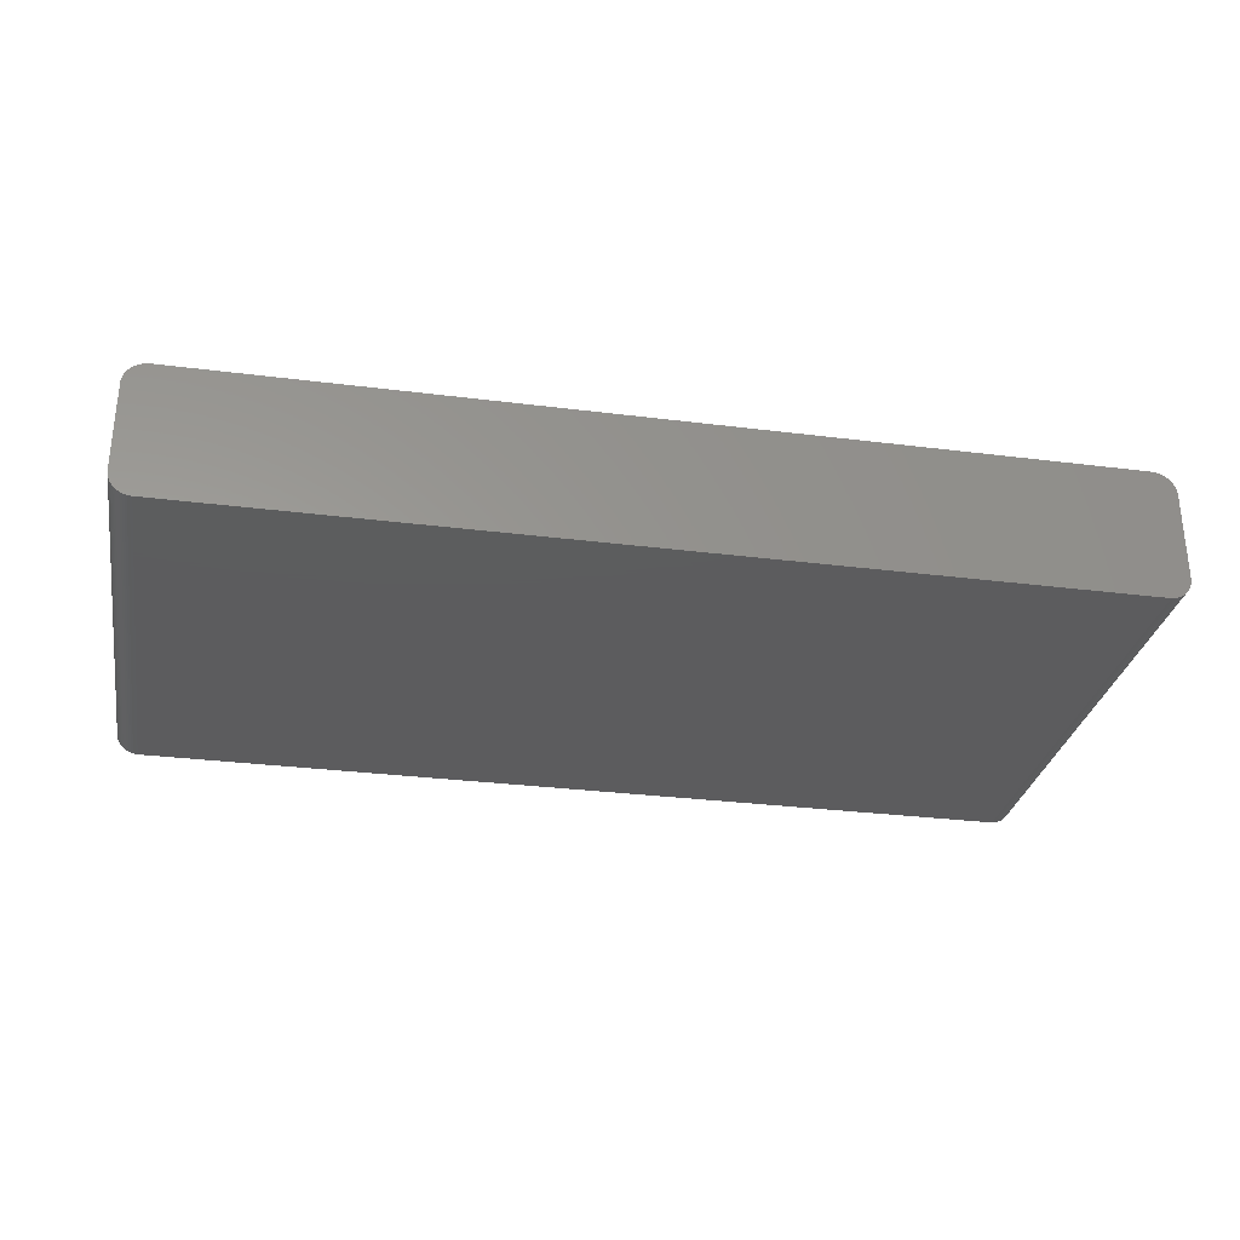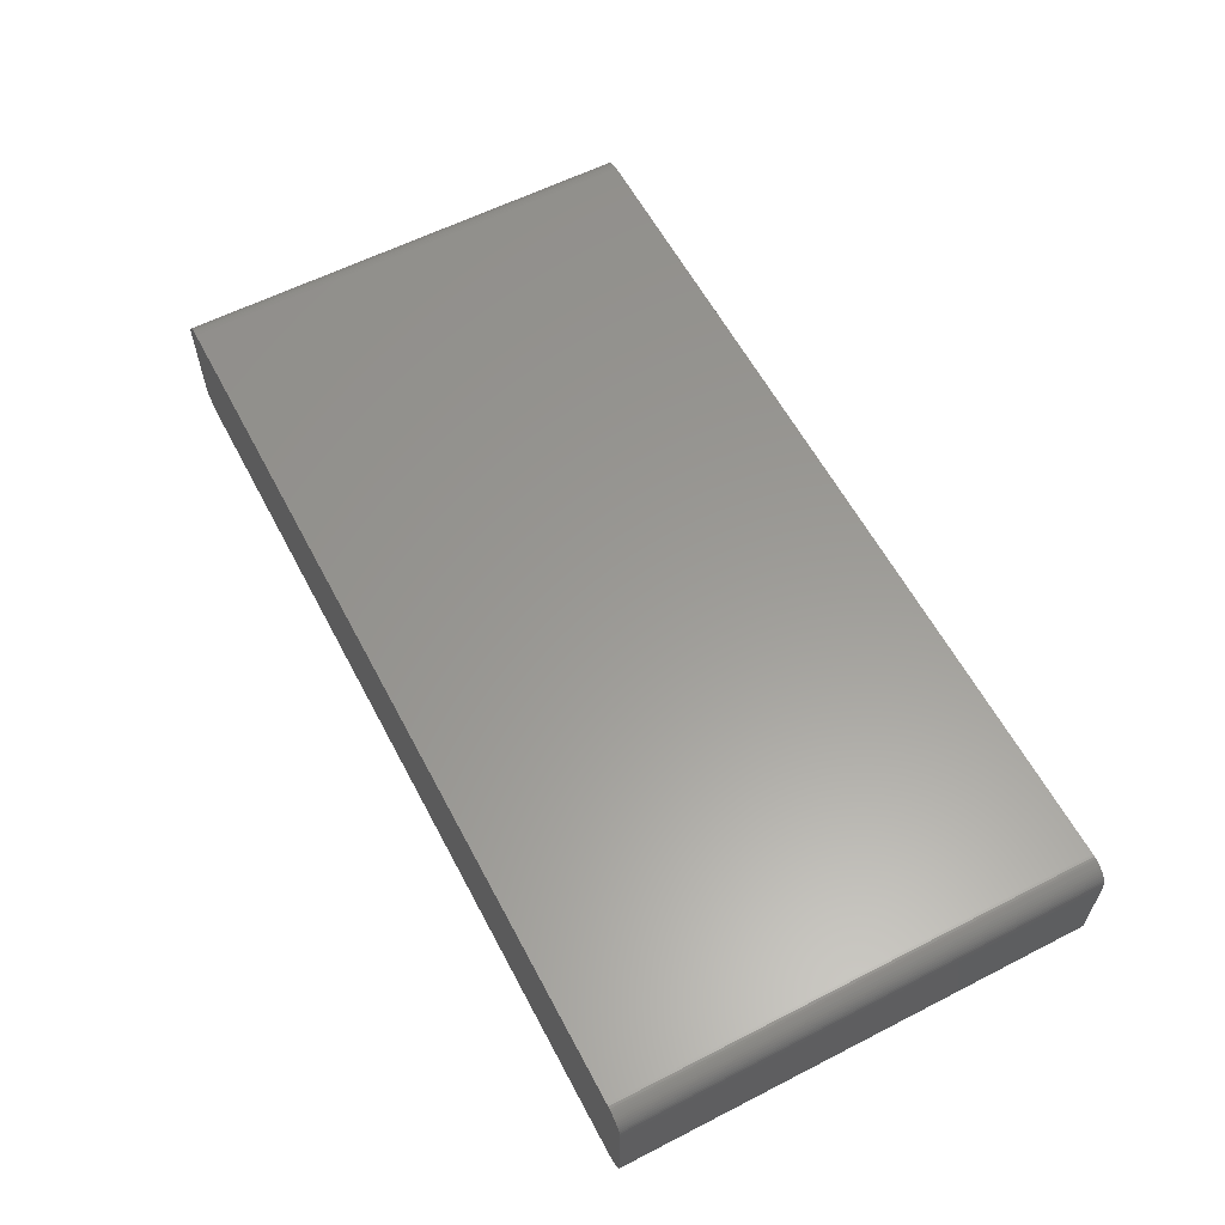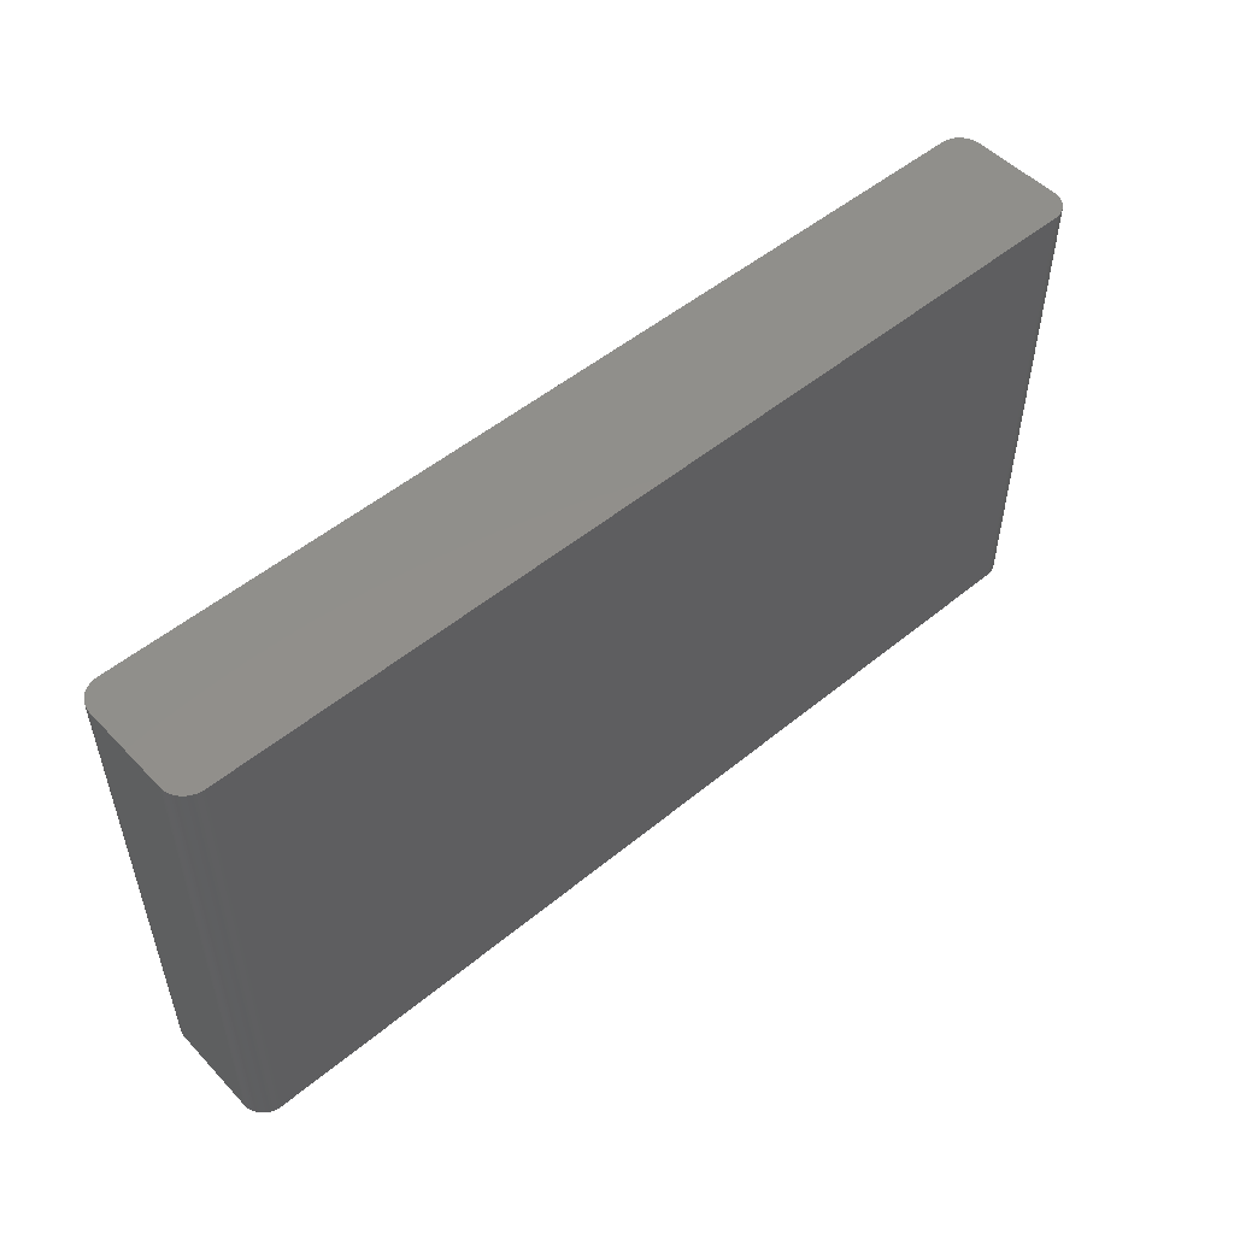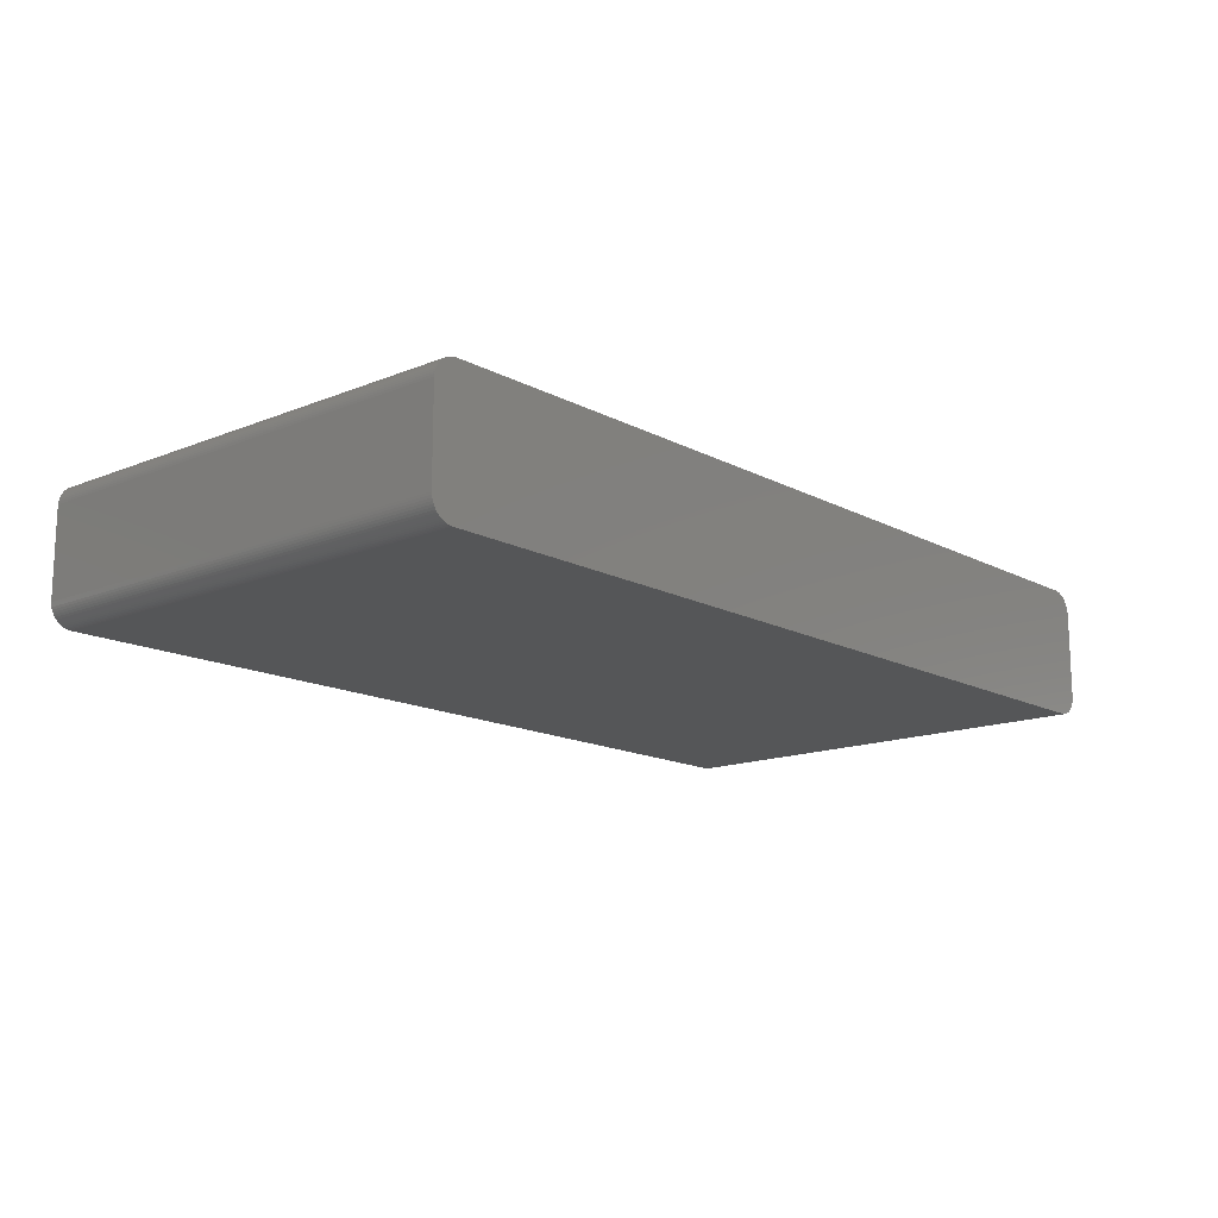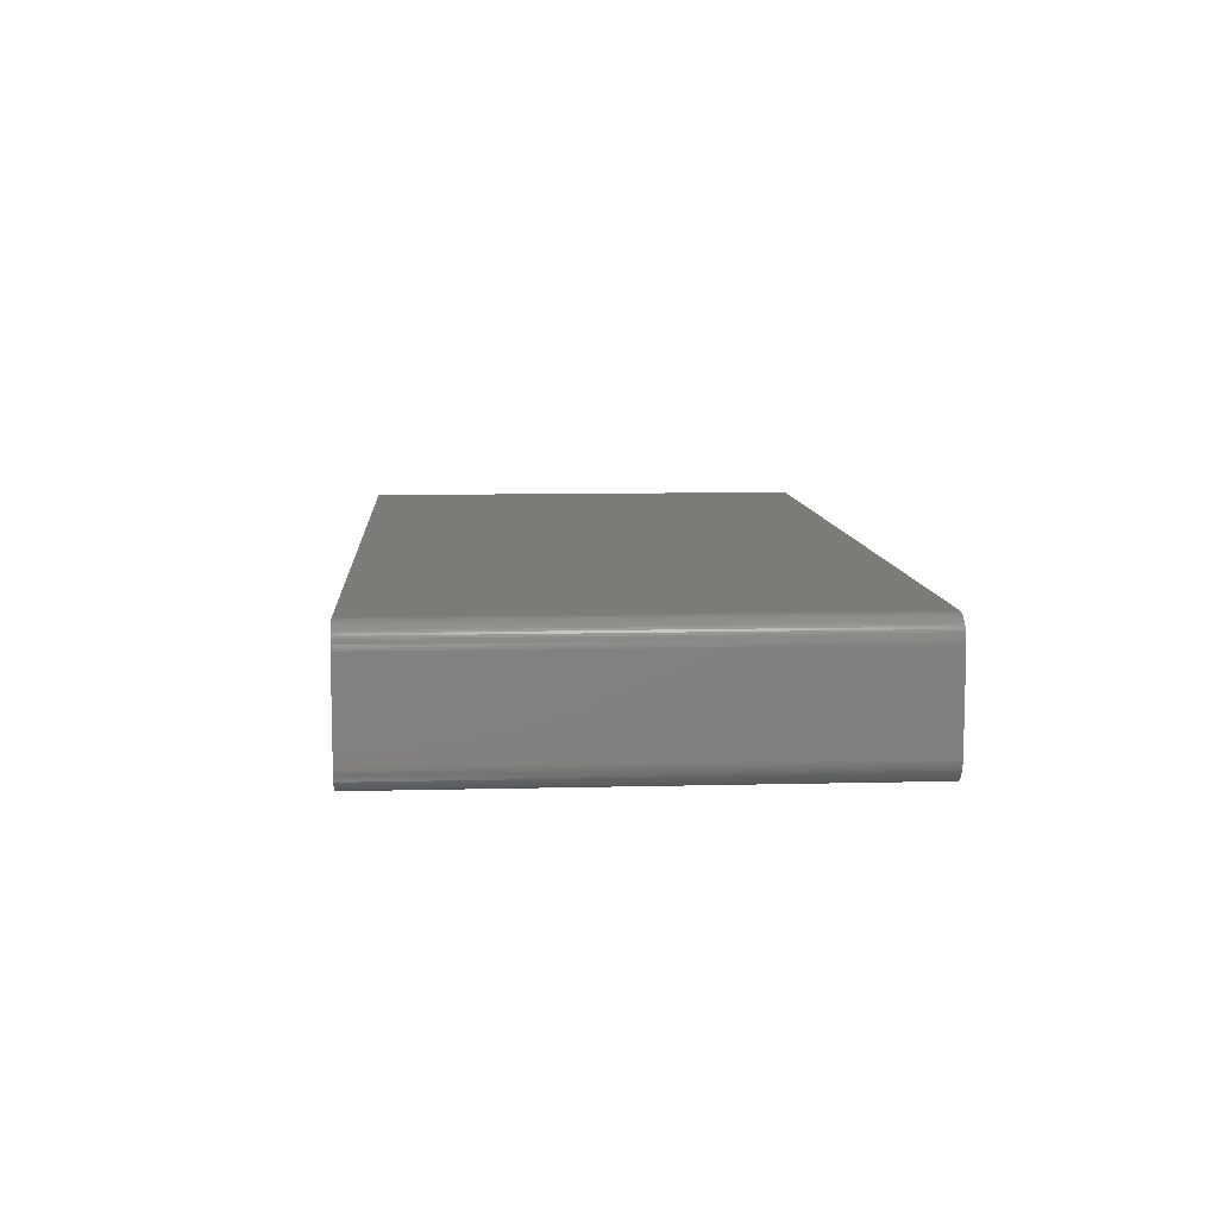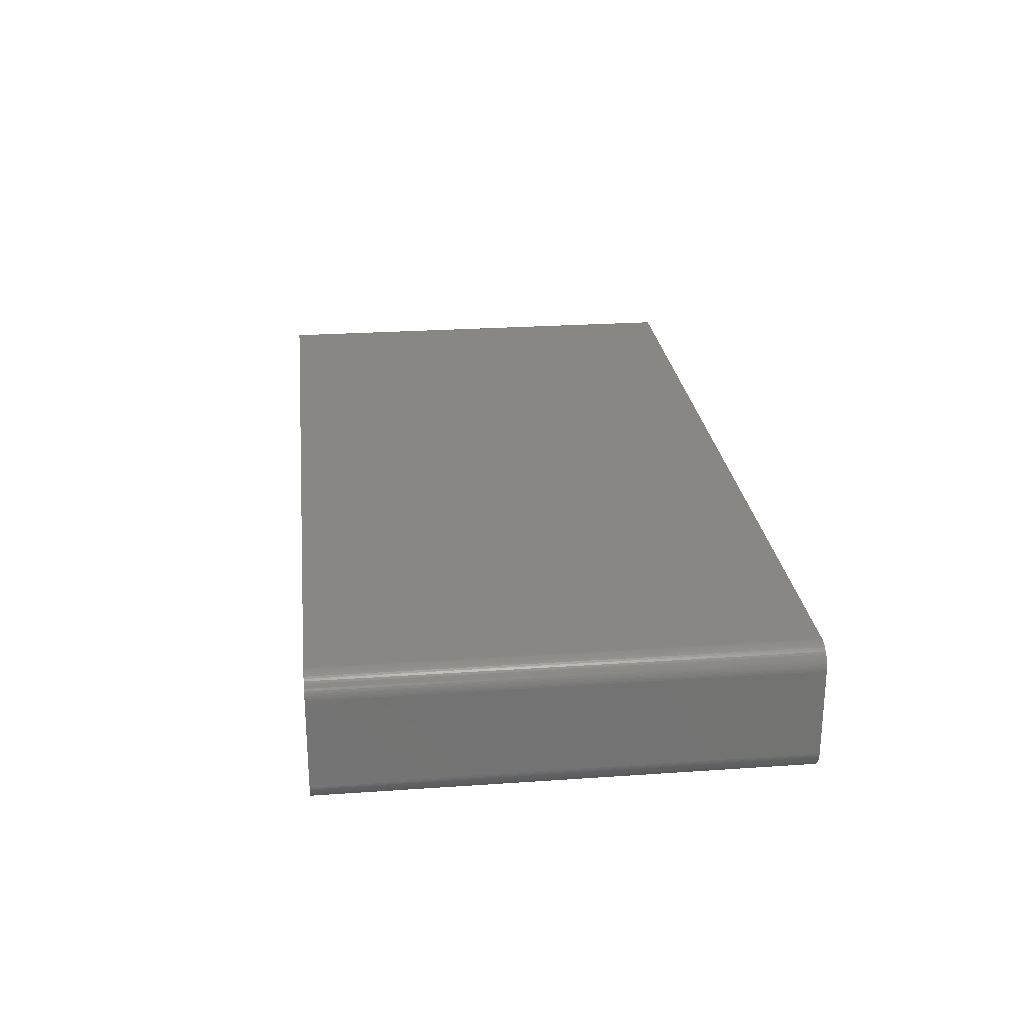
<metadata>
{"format":"stl","ext":"stl","renderer":"f3d","projection":"perspective","resolution":1024,"background":"white","views":[{"elev":-30.0,"azim":-10.5,"up":"+Y"},{"elev":59.6,"azim":62.3,"up":"+Y"},{"elev":51.2,"azim":-41.8,"up":"+Z"},{"elev":-14.7,"azim":-48.7,"up":"+Y"},{"elev":9.0,"azim":-93.9,"up":"+Y"},{"elev":25.2,"azim":-96.4,"up":"+Y"}]}
</metadata>
<code>
# stl→obj: 171 verts, 338 faces
v 51.77 5.329 21.34
v 51.77 5.329 26.42
v 51.8 5.079 26.42
v 51.8 5.079 -26.42
v 51.8 5.079 21.34
v 51.7 5.575 21.34
v 51.7 5.575 -26.42
v 51.62 5.813 -26.42
v 51.82 4.826 21.34
v 51.51 6.041 -26.42
v 51.51 6.041 21.34
v 49.21 7.365 -26.42
v 49.96 7.271 -26.42
v 50.43 7.086 -26.42
v 50.86 6.812 -26.42
v 51.37 6.257 -26.42
v 50.2 7.19 21.34
v 49.96 7.271 21.34
v -51.81 4.953 -26.42
v -51.81 4.953 26.42
v -51.79 5.205 26.42
v -49.59 7.346 -26.42
v 50.43 7.086 26.42
v -49.34 -7.365 26.42
v 50.86 6.812 26.42
v 51.7 5.575 26.42
v 51.05 6.644 26.42
v 51.51 6.041 26.42
v 51.22 6.459 26.42
v 49.21 -7.365 21.34
v 49.47 -7.359 -26.42
v 49.47 -7.359 21.34
v 50.86 -6.812 26.42
v -49.34 7.365 26.42
v -49.34 7.365 -26.42
v 50.65 6.96 21.34
v 49.72 7.327 26.42
v 49.21 7.365 26.42
v 51.77 5.329 -26.42
v 51.62 5.813 21.34
v 51.82 -4.826 21.34
v 51.82 4.826 -26.42
v -49.34 -7.365 -26.42
v 49.72 -7.327 26.42
v 51.8 -5.079 26.42
v 51.77 -5.329 26.42
v 51.77 -5.329 21.34
v -50.32 -7.141 -26.42
v -50.76 -6.888 21.34
v -50.55 -7.026 -26.42
v -50.55 -7.026 21.34
v 51.05 6.644 -26.42
v 51.37 6.257 26.42
v 51.22 6.459 -26.42
v 51.62 5.813 26.42
v 50.65 6.96 26.42
v 50.65 6.96 -26.42
v 51.8 -5.079 -26.42
v 51.82 4.826 26.42
v 50.86 -6.812 -26.42
v 51.05 -6.644 21.34
v 50.2 -7.19 -21.34
v 50.2 -7.19 -26.42
v 50.43 -7.086 -21.34
v 49.21 -7.365 -26.42
v -49.84 -7.302 -26.42
v -50.09 -7.234 -26.42
v -51.79 -5.205 -26.42
v 49.47 7.359 26.42
v -51.79 -5.205 26.42
v 50.2 7.19 -26.42
v 51.82 -4.826 26.42
v 51.62 -5.813 26.42
v 51.7 -5.575 -26.42
v 51.51 -6.041 26.42
v 51.37 -6.257 21.34
v 51.51 -6.041 21.34
v 49.96 -7.271 26.42
v 50.43 -7.086 26.42
v 49.47 -7.359 26.42
v 49.21 -7.365 26.42
v -49.84 -7.302 21.34
v -50.96 -6.73 26.42
v -50.32 -7.141 21.34
v -50.55 -7.026 26.42
v 49.96 7.271 26.42
v 50.2 7.19 26.42
v -51.56 -5.928 21.34
v -51.66 -5.695 26.42
v -51.66 -5.695 21.34
v -50.32 -7.141 26.42
v -50.96 6.73 26.42
v -51.44 6.15 -26.42
v -50.76 6.888 -26.42
v -51.44 6.15 26.42
v 49.47 7.359 -26.42
v 51.82 -4.826 -26.42
v 51.51 -6.041 -26.42
v 51.22 -6.459 -26.42
v 51.22 -6.459 21.34
v 51.05 -6.644 26.42
v 51.22 -6.459 26.42
v 51.7 -5.575 26.42
v 50.43 -7.086 -26.42
v 50.65 -6.96 26.42
v 50.65 -6.96 -21.34
v 50.2 -7.19 26.42
v 49.96 -7.271 -26.42
v -49.59 -7.346 -26.42
v -50.96 -6.73 21.34
v -51.14 -6.554 21.34
v -50.09 -7.234 21.34
v -49.59 -7.346 21.34
v -49.84 -7.302 26.42
v 49.72 7.327 -26.42
v -51.44 -6.15 26.42
v -51.81 -4.953 26.42
v -51.81 -4.953 -21.34
v -50.09 7.234 26.42
v -50.32 7.141 26.42
v -50.55 7.026 26.42
v -51.74 -5.453 -26.42
v -51.74 -5.453 21.34
v -51.74 5.453 -26.42
v -51.66 5.695 26.42
v -51.66 5.695 -26.42
v -50.96 6.73 -26.42
v 51.62 -5.813 -26.42
v 51.77 -5.329 -26.42
v 51.37 -6.257 -26.42
v 51.05 -6.644 -26.42
v 50.65 -6.96 -26.42
v -50.09 -7.234 26.42
v -51.14 -6.554 26.42
v -51.44 -6.15 -26.42
v -51.44 -6.15 21.34
v -50.55 7.026 21.34
v -50.76 6.888 26.42
v -49.84 7.302 26.42
v -49.59 7.346 26.42
v -51.66 -5.695 -26.42
v -51.56 -5.928 26.42
v -51.81 -4.953 -26.42
v -50.76 -6.888 -26.42
v -50.96 -6.73 -26.42
v -51.14 6.554 26.42
v -51.56 5.928 -21.34
v 51.37 -6.257 26.42
v 49.72 -7.327 -26.42
v -51.3 -6.36 -21.34
v -51.14 -6.554 -26.42
v -50.32 7.141 -26.42
v -50.55 7.026 -26.42
v -49.84 7.302 21.34
v -51.79 5.205 -26.42
v -51.74 5.453 26.42
v -51.56 5.928 26.42
v -51.14 6.554 -26.42
v -51.14 6.554 21.34
v -51.3 6.36 26.42
v -51.56 5.928 -26.42
v -50.76 -6.888 26.42
v -51.3 -6.36 -26.42
v -51.56 -5.928 -26.42
v -50.09 7.234 -26.42
v -51.3 6.36 21.34
v -51.3 -6.36 26.42
v -51.74 -5.453 26.42
v -49.84 7.302 -26.42
v -51.3 6.36 -26.42
v -49.59 -7.346 26.42
f 1 2 3
f 4 1 5
f 6 7 8
f 3 9 5
f 8 10 11
f 12 13 14
f 15 16 8
f 8 7 4
f 17 13 18
f 19 20 21
f 4 22 15
f 23 24 3
f 25 23 3
f 6 26 1
f 3 26 25
f 5 1 3
f 15 8 4
f 25 27 15
f 8 26 6
f 26 28 29
f 30 31 32
f 24 33 3
f 34 35 22
f 34 21 24
f 26 29 25
f 16 28 11
f 36 14 23
f 23 37 38
f 1 7 6
f 7 39 4
f 26 2 1
f 3 2 26
f 8 40 26
f 11 40 8
f 41 42 9
f 43 30 24
f 31 44 32
f 45 46 47
f 43 48 22
f 4 43 22
f 22 12 15
f 49 50 51
f 27 52 15
f 28 53 29
f 29 27 25
f 29 54 27
f 40 55 26
f 11 28 40
f 23 34 24
f 34 38 12
f 25 56 23
f 15 56 25
f 23 14 17
f 14 57 15
f 1 39 7
f 4 39 1
f 45 58 41
f 45 59 3
f 33 45 3
f 60 61 33
f 62 63 64
f 4 60 43
f 60 31 43
f 31 65 43
f 66 67 48
f 48 50 68
f 16 10 8
f 11 10 16
f 16 54 29
f 15 54 16
f 16 53 28
f 29 53 16
f 28 55 40
f 26 55 28
f 23 38 34
f 38 69 12
f 12 35 34
f 22 35 12
f 48 19 22
f 21 70 24
f 56 36 23
f 15 36 56
f 12 14 15
f 14 71 17
f 9 42 4
f 5 9 4
f 47 58 45
f 59 72 41
f 33 73 45
f 4 58 60
f 46 74 47
f 75 76 77
f 78 79 33
f 24 80 33
f 30 81 24
f 32 80 30
f 43 66 48
f 66 82 67
f 70 83 24
f 84 85 51
f 54 52 27
f 15 52 54
f 37 86 18
f 23 87 37
f 88 89 90
f 85 91 24
f 34 92 21
f 93 94 22
f 19 93 22
f 92 95 21
f 69 96 12
f 18 13 37
f 36 57 14
f 15 57 36
f 9 59 41
f 3 59 9
f 58 97 41
f 4 42 58
f 77 98 73
f 98 99 60
f 100 101 61
f 100 102 101
f 58 98 60
f 74 103 73
f 60 104 63
f 33 105 106
f 78 63 62
f 78 107 79
f 80 78 33
f 44 108 78
f 80 81 30
f 24 81 80
f 43 109 66
f 24 109 43
f 110 83 111
f 51 50 48
f 67 112 84
f 48 67 84
f 109 82 66
f 113 114 82
f 37 69 38
f 37 115 69
f 17 87 23
f 18 87 17
f 70 89 116
f 70 117 118
f 34 119 92
f 119 120 121
f 48 68 19
f 68 122 123
f 19 118 20
f 21 20 70
f 124 125 126
f 93 127 94
f 13 71 14
f 17 71 13
f 13 115 37
f 12 115 13
f 45 72 59
f 41 72 45
f 42 97 58
f 41 97 42
f 73 46 45
f 98 128 73
f 100 99 76
f 61 101 33
f 73 75 77
f 33 75 73
f 58 74 98
f 74 129 47
f 76 130 98
f 77 76 98
f 61 99 100
f 99 131 60
f 30 65 31
f 43 65 30
f 78 108 63
f 60 63 31
f 104 132 106
f 33 106 60
f 80 44 78
f 32 44 80
f 64 79 62
f 106 79 64
f 49 83 110
f 82 133 112
f 84 51 48
f 82 114 133
f 82 112 67
f 83 85 24
f 109 113 82
f 24 113 109
f 87 86 37
f 18 86 87
f 116 134 83
f 88 135 136
f 94 121 137
f 92 138 94
f 34 139 119
f 139 140 22
f 123 141 90
f 89 142 116
f 19 143 118
f 70 118 68
f 50 144 145
f 50 135 68
f 19 126 93
f 19 124 126
f 92 146 95
f 125 147 126
f 115 96 69
f 12 96 115
f 76 148 100
f 33 101 75
f 46 103 74
f 73 103 46
f 74 128 98
f 73 128 74
f 58 129 74
f 47 129 58
f 75 148 76
f 101 148 75
f 99 130 76
f 98 130 99
f 61 131 99
f 60 131 61
f 64 104 106
f 63 104 64
f 31 149 44
f 63 108 31
f 79 105 33
f 106 105 79
f 62 107 78
f 79 107 62
f 83 134 111
f 70 116 83
f 150 151 111
f 136 150 116
f 94 152 22
f 152 153 137
f 119 121 92
f 121 152 137
f 139 154 119
f 22 154 139
f 34 140 139
f 22 140 34
f 68 123 70
f 135 141 68
f 20 117 70
f 118 117 20
f 68 143 19
f 118 143 68
f 19 155 124
f 21 156 124
f 95 125 21
f 147 157 95
f 127 158 159
f 146 160 95
f 93 147 95
f 147 161 126
f 148 102 100
f 101 102 148
f 60 132 104
f 106 132 60
f 108 149 31
f 44 149 108
f 49 162 83
f 51 85 49
f 136 116 88
f 135 150 136
f 150 163 151
f 50 145 135
f 88 164 135
f 90 141 88
f 152 165 22
f 119 165 152
f 121 138 92
f 94 138 121
f 21 155 19
f 124 155 21
f 125 156 21
f 124 156 125
f 159 146 92
f 159 166 146
f 92 127 159
f 94 127 92
f 93 158 127
f 95 166 93
f 125 157 147
f 95 157 125
f 93 161 147
f 126 161 93
f 84 91 85
f 112 91 84
f 85 162 49
f 83 162 85
f 150 167 116
f 111 134 150
f 89 168 123
f 90 89 123
f 110 145 49
f 111 145 110
f 141 122 68
f 123 122 141
f 141 164 88
f 135 164 141
f 94 153 152
f 137 153 94
f 152 120 119
f 121 120 152
f 154 165 119
f 165 169 22
f 93 170 158
f 159 158 166
f 166 160 146
f 95 160 166
f 91 133 24
f 112 133 91
f 134 167 150
f 116 167 134
f 88 142 89
f 116 142 88
f 70 168 89
f 123 168 70
f 145 151 135
f 111 151 145
f 49 144 50
f 145 144 49
f 154 169 165
f 22 169 154
f 166 170 93
f 158 170 166
f 113 171 114
f 133 114 24
f 135 163 150
f 151 163 135
f 24 171 113
f 114 171 24

</code>
